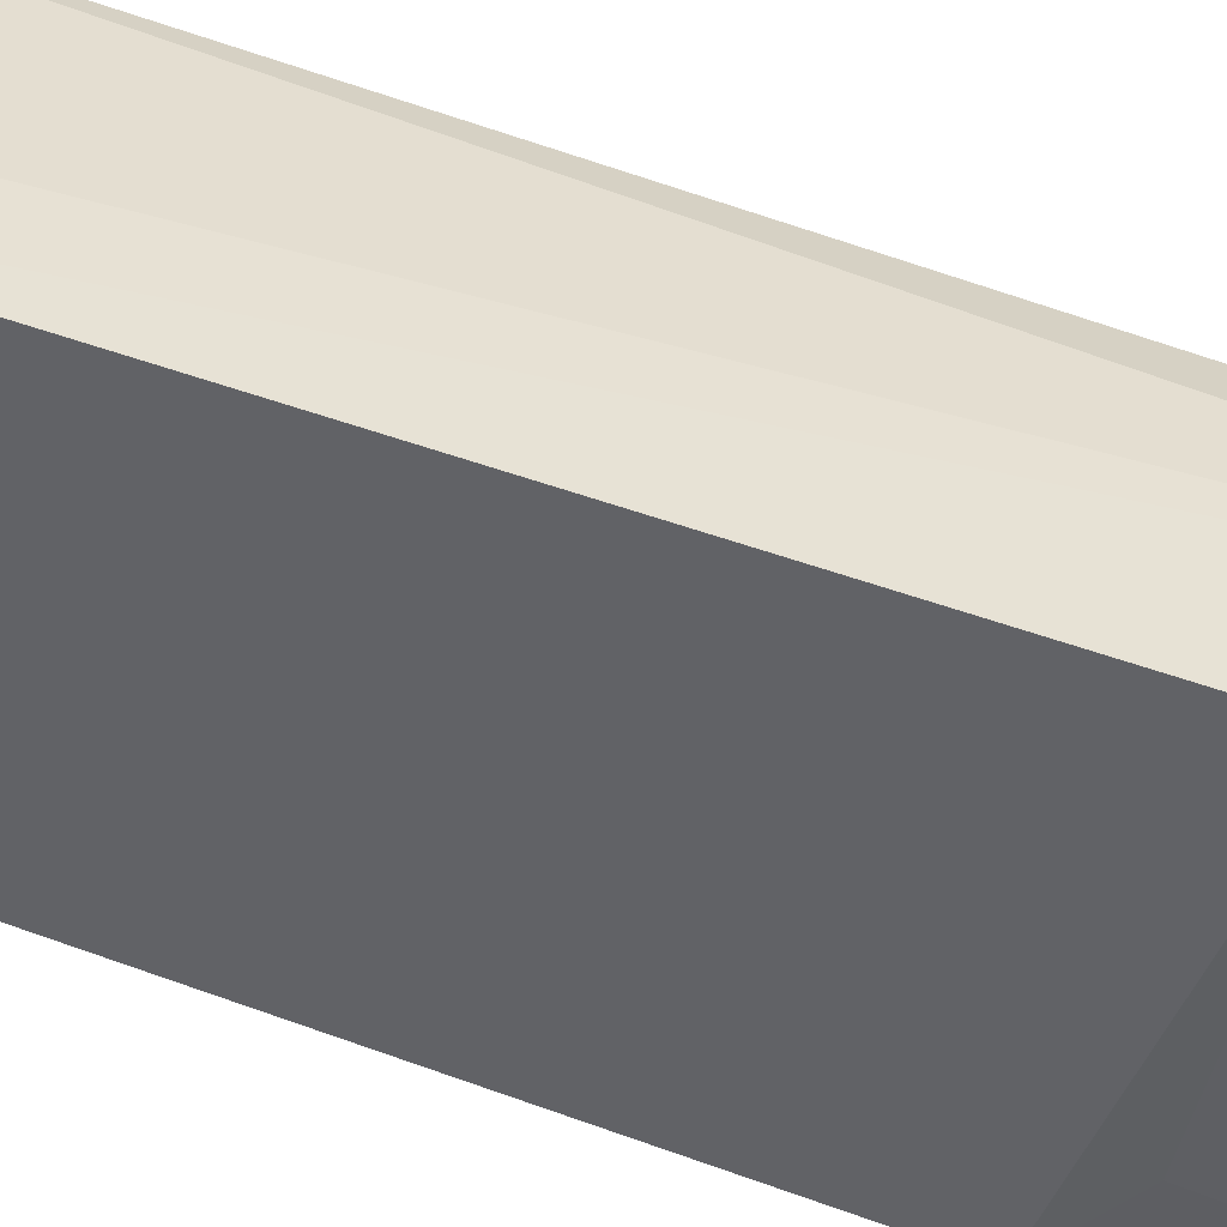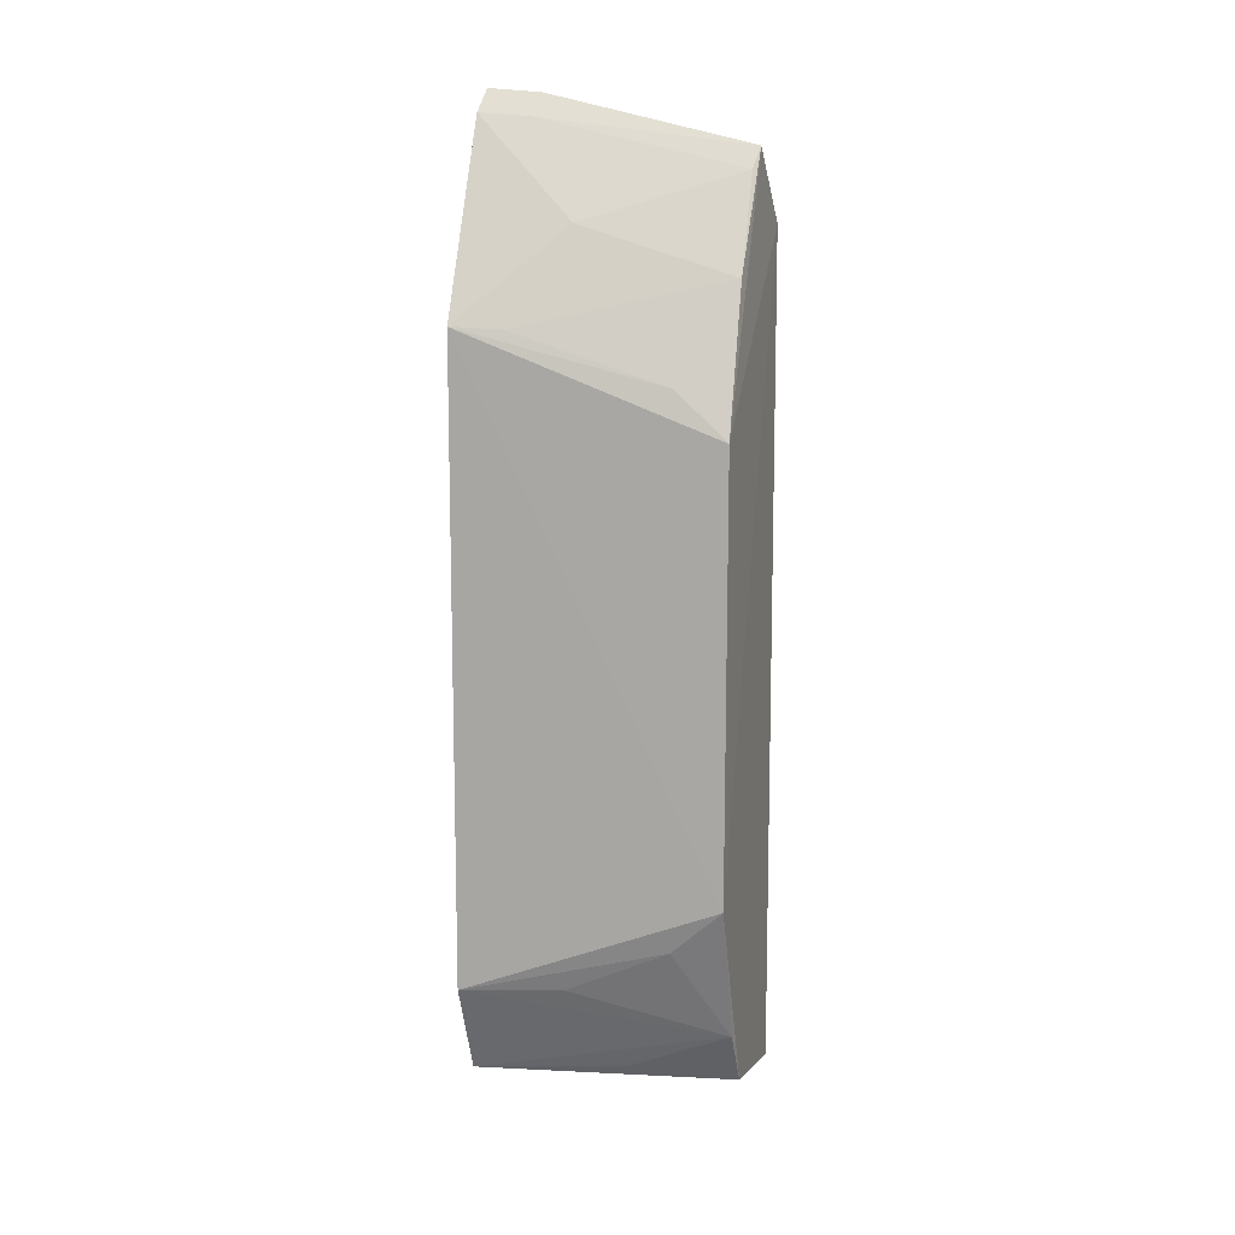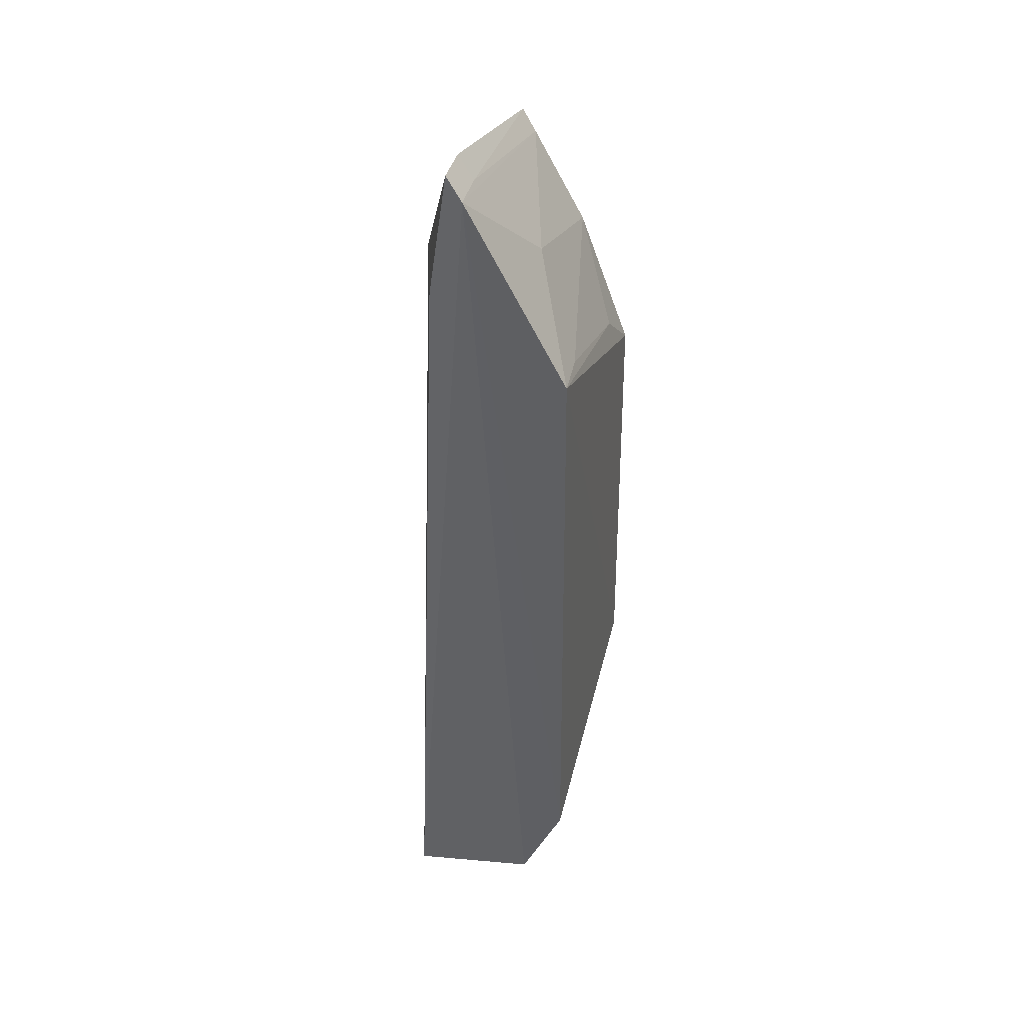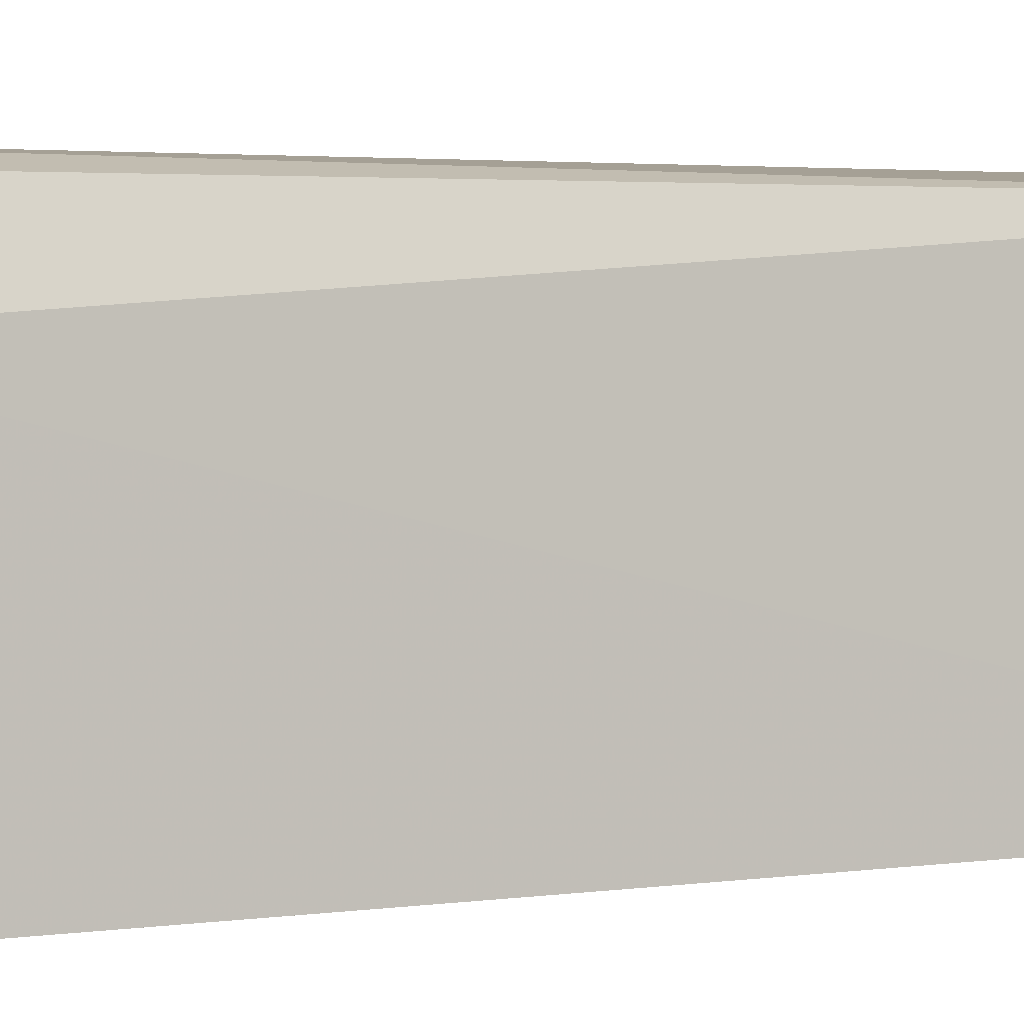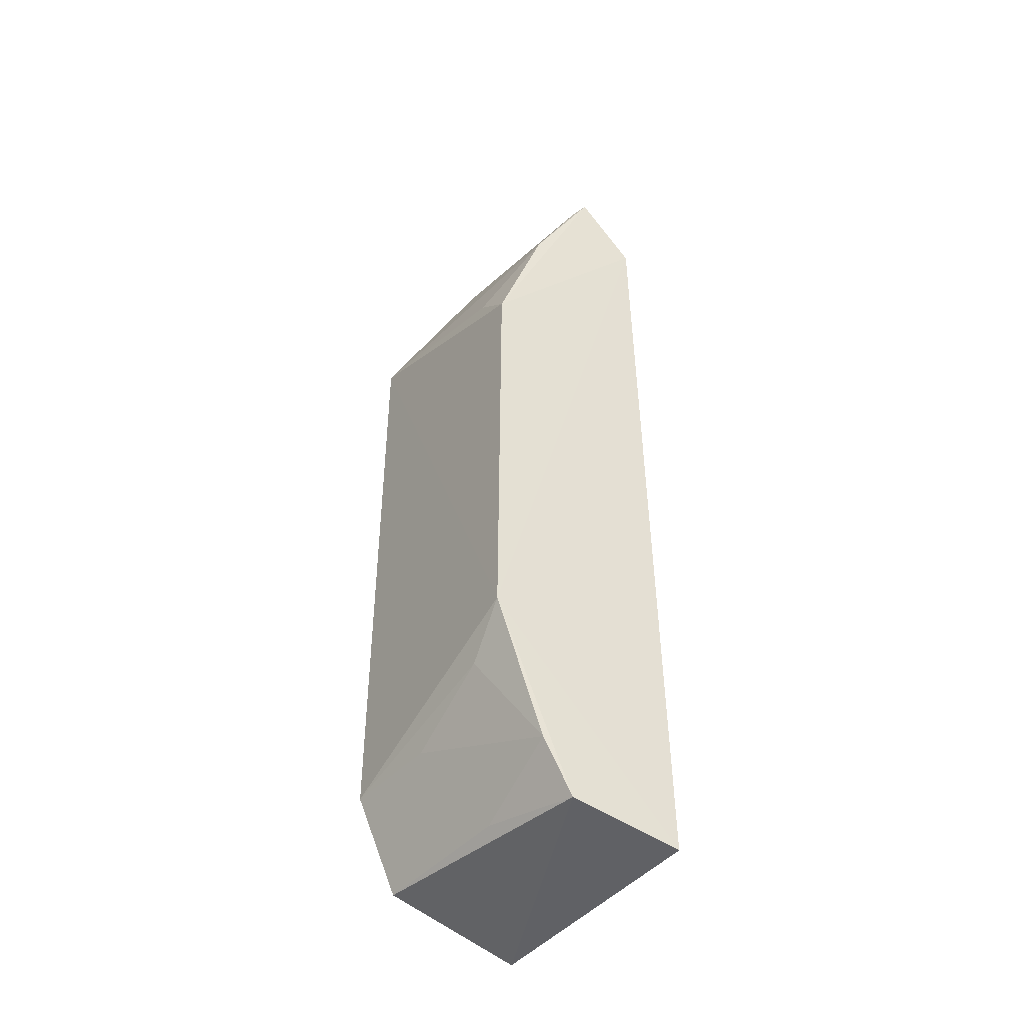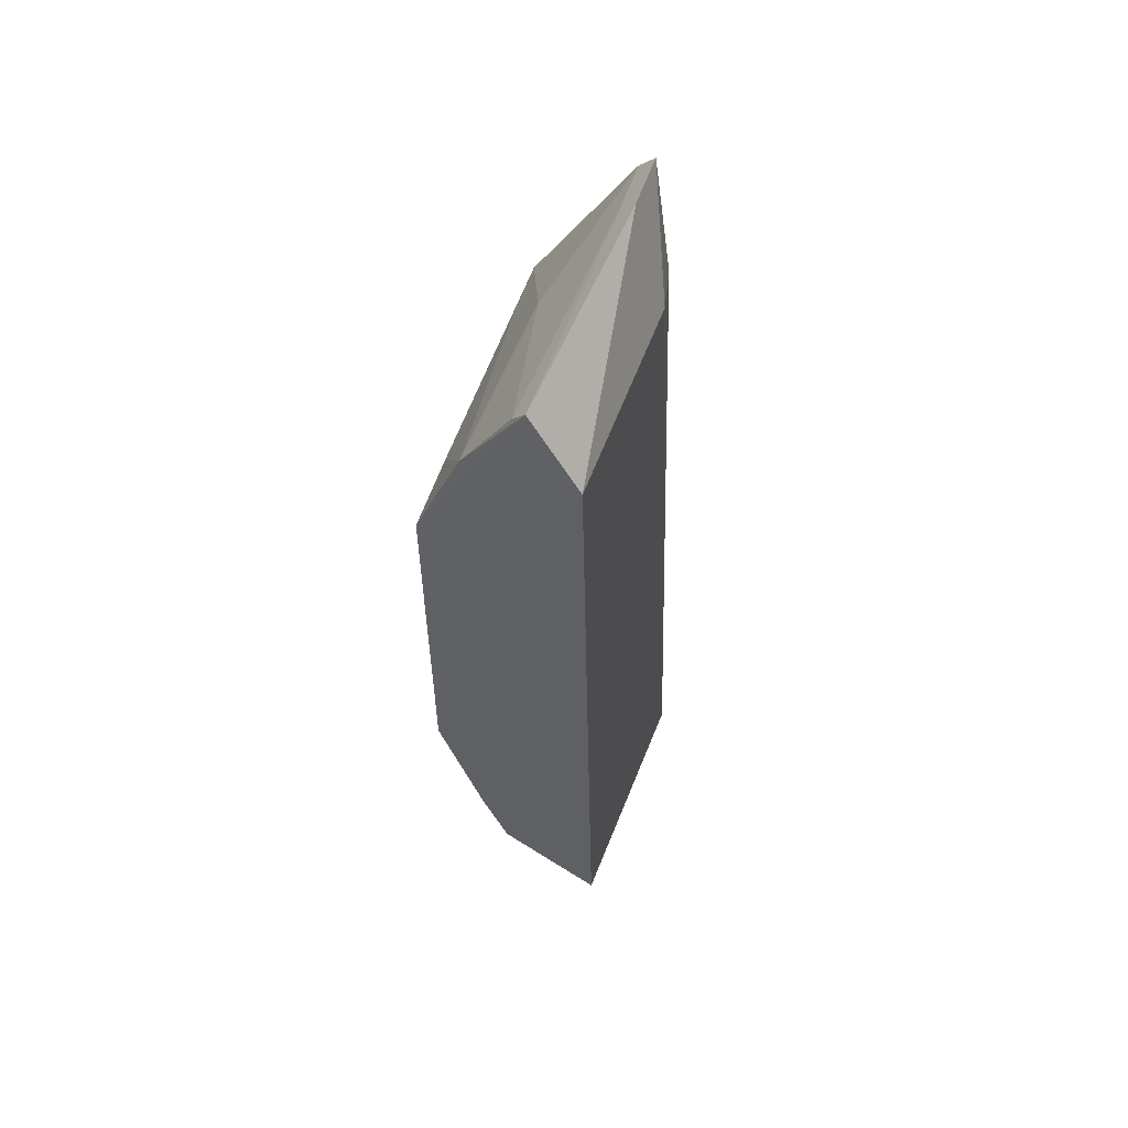
<metadata>
{"format":"obj","ext":"obj","renderer":"f3d","projection":"perspective","resolution":1024,"background":"white","views":[{"elev":39.9,"azim":116.4,"up":"+Z"},{"elev":12.4,"azim":103.3,"up":"+Y"},{"elev":38.8,"azim":17.2,"up":"+Y"},{"elev":2.4,"azim":-125.2,"up":"+Z"},{"elev":-41.5,"azim":146.7,"up":"+Y"},{"elev":58.5,"azim":-154.0,"up":"+Y"}]}
</metadata>
<code>
v 0.1832 -0.3005 -0.2854
v 0.2354 -0.2303 -0.3574
v 0.2364 -0.2592 -0.2823
v 0.1995 -0.01294 -0.2833
v 0.1823 -0.04909 -0.3607
v 0.2351 -0.07464 -0.2821
v 0.2047 -0.01945 -0.2818
v 0.211 -0.2895 -0.3582
v 0.1874 -0.04587 -0.3011
v 0.2345 -0.1033 -0.3574
v 0.2233 -0.2879 -0.2825
v 0.2201 -0.2726 -0.3574
v 0.1769 -0.296 -0.3602
v 0.1934 -0.05171 -0.2847
v 0.1981 -0.01409 -0.2982
v 0.2189 -0.06202 -0.3573
v 0.2336 -0.244 -0.3423
v 0.2183 -0.2852 -0.3271
v 0.2185 -0.0482 -0.3121
v 0.2325 -0.08973 -0.3421
v 0.1986 -0.02822 -0.3586
v 0.2329 -0.2578 -0.3121
v 0.2334 -0.07531 -0.2971
v 0.2032 -0.03438 -0.3571
v 0.2032 -0.02052 -0.2967
f 6 3 2
f 7 3 6
f 10 6 2
f 10 2 5
f 11 7 1
f 11 3 7
f 11 1 8
f 12 8 2
f 12 3 11
f 13 5 2
f 13 2 8
f 13 8 1
f 13 9 5
f 13 1 9
f 14 9 1
f 14 4 9
f 14 7 4
f 14 1 7
f 15 9 4
f 15 5 9
f 17 12 2
f 17 2 3
f 18 12 11
f 18 11 8
f 18 8 12
f 19 7 6
f 19 6 16
f 20 6 10
f 20 10 16
f 21 16 10
f 21 10 5
f 21 5 15
f 22 17 3
f 22 3 12
f 22 12 17
f 23 20 16
f 23 16 6
f 23 6 20
f 24 19 16
f 24 16 21
f 24 7 19
f 25 21 15
f 25 24 21
f 25 7 24
f 25 15 4
f 25 4 7

</code>
